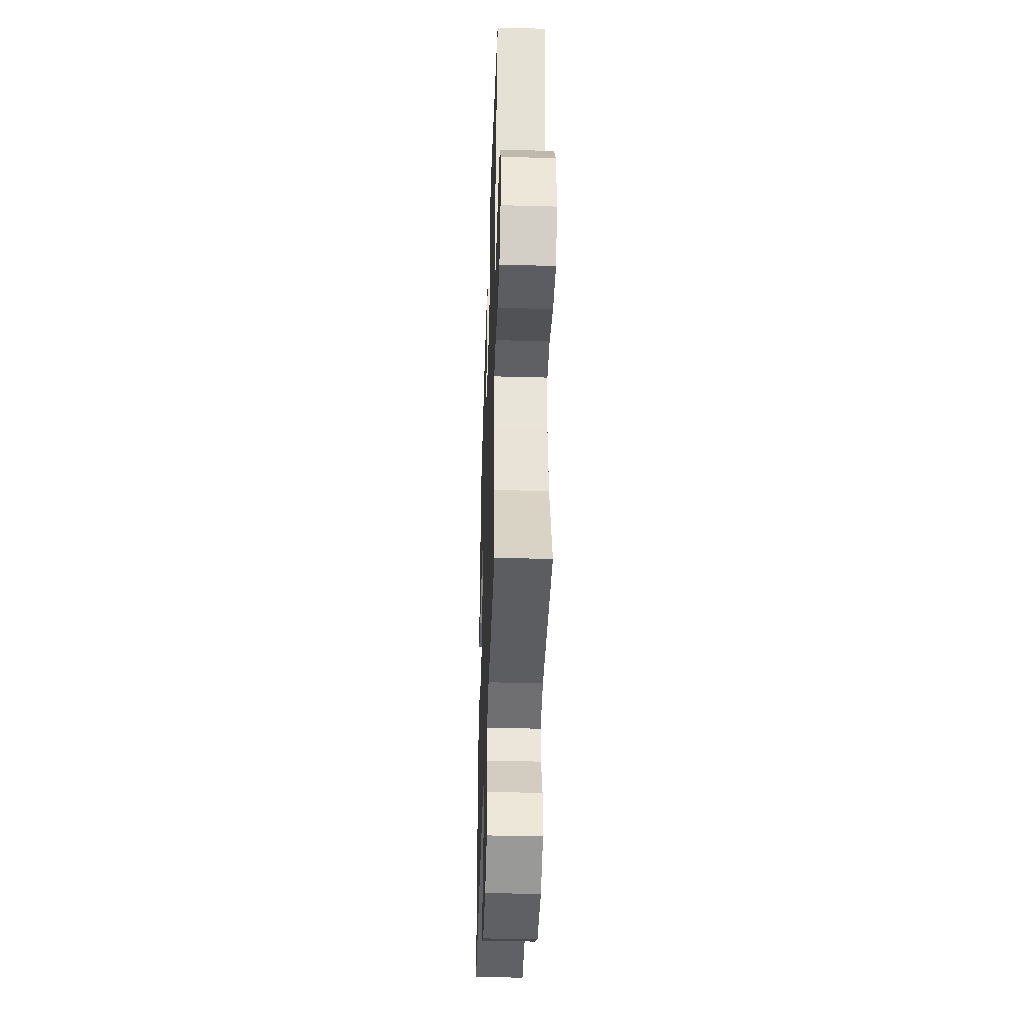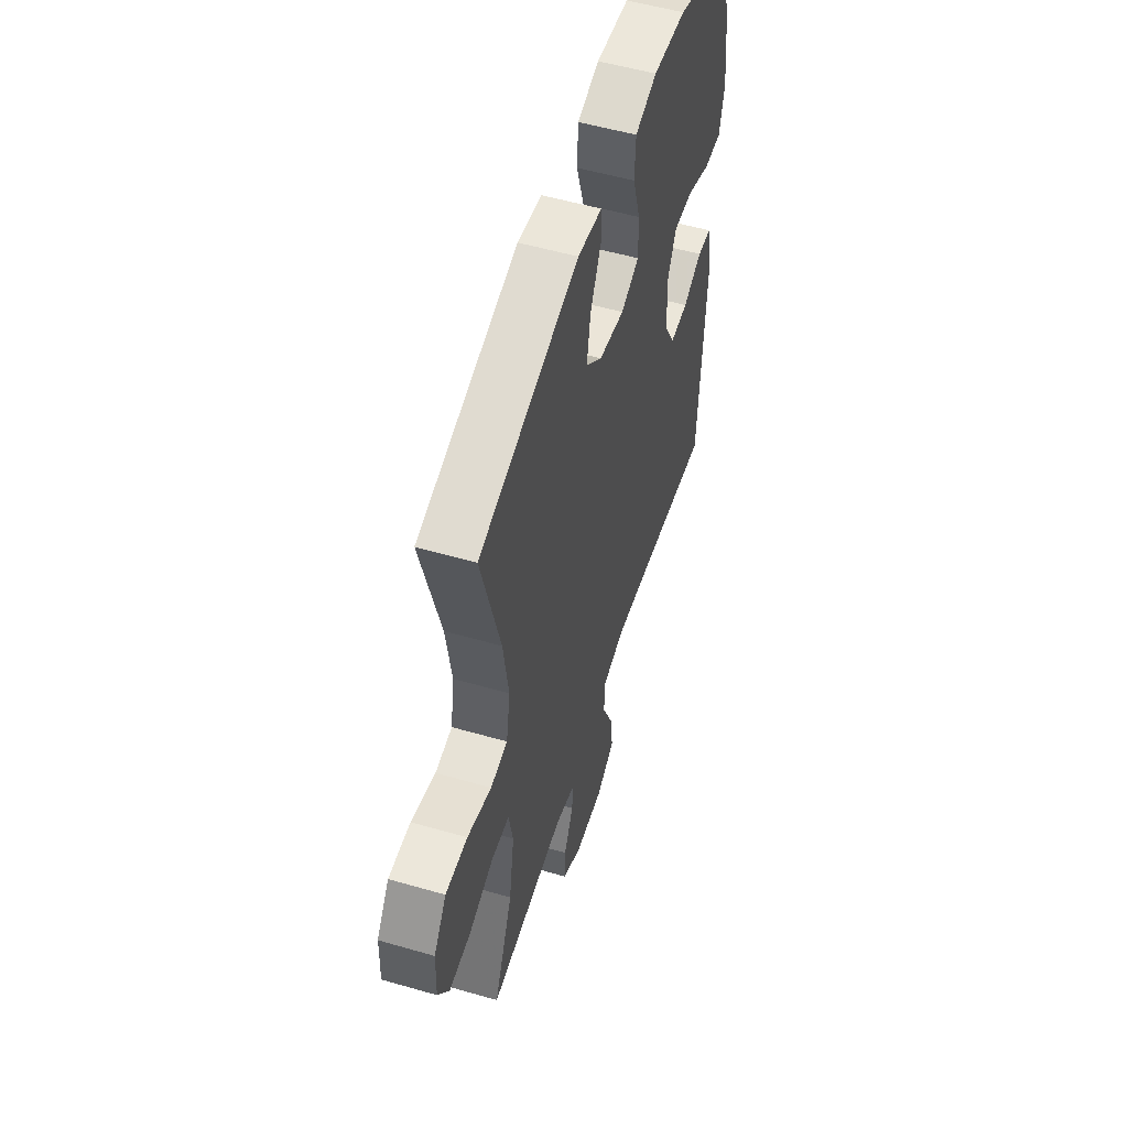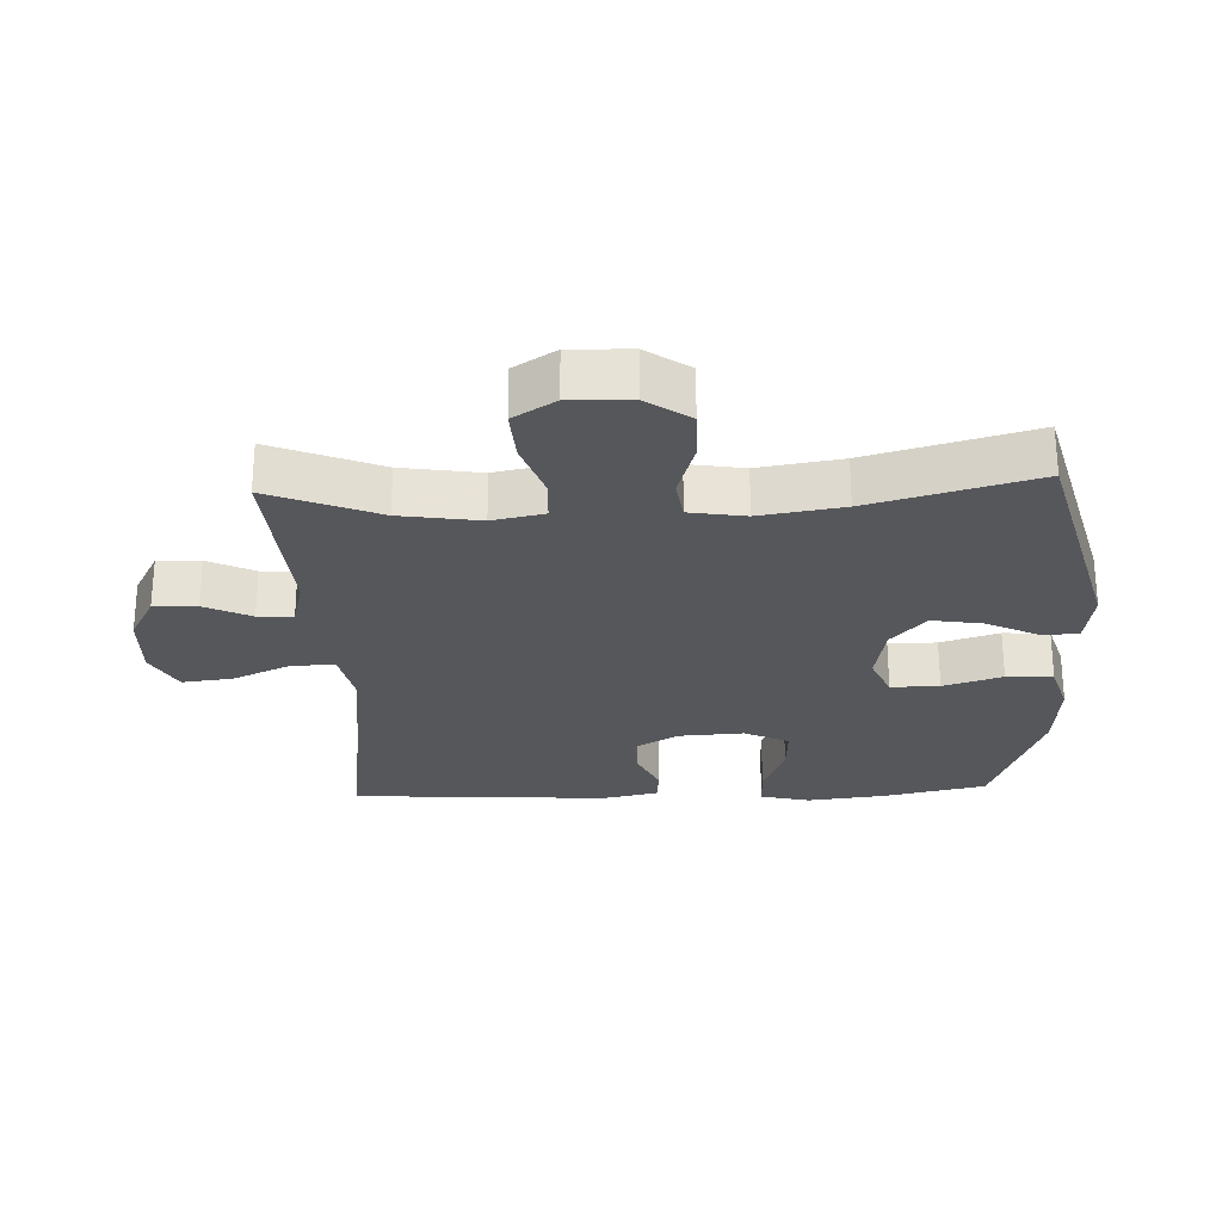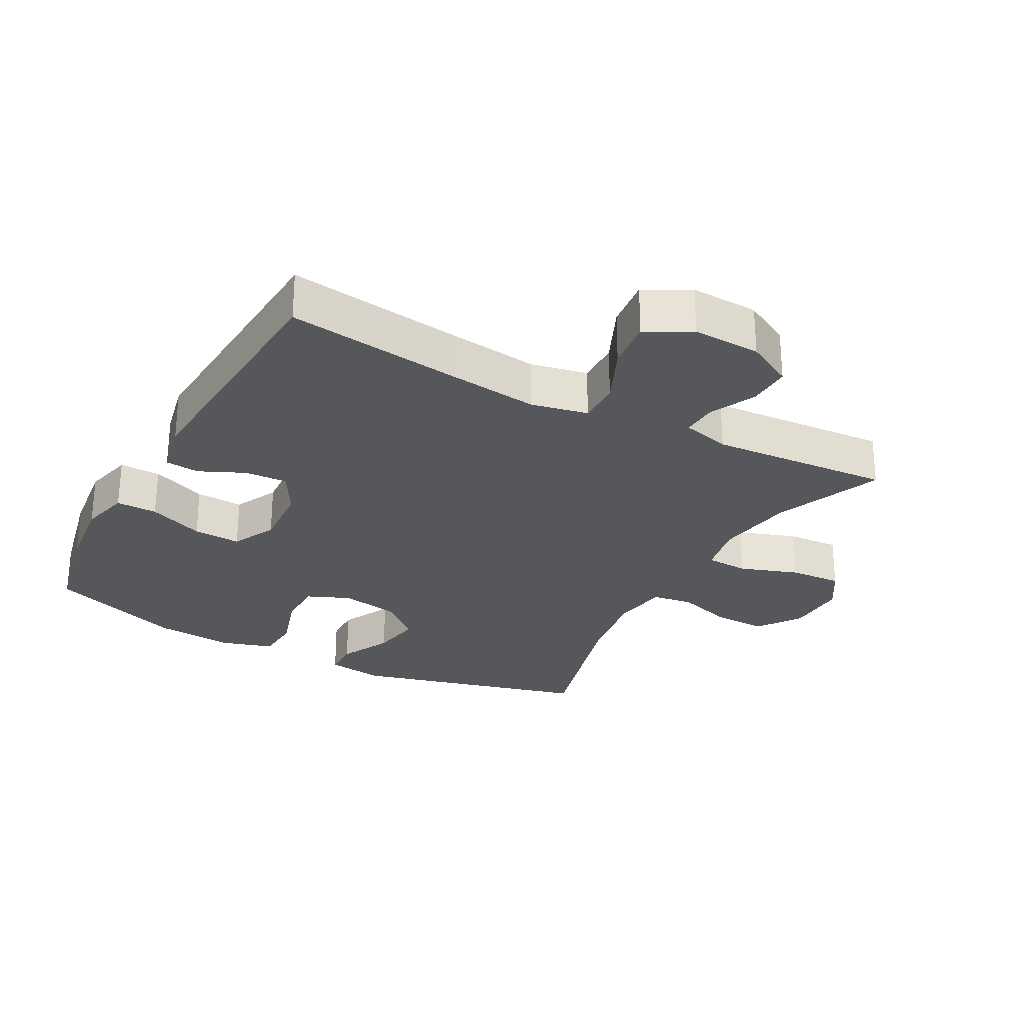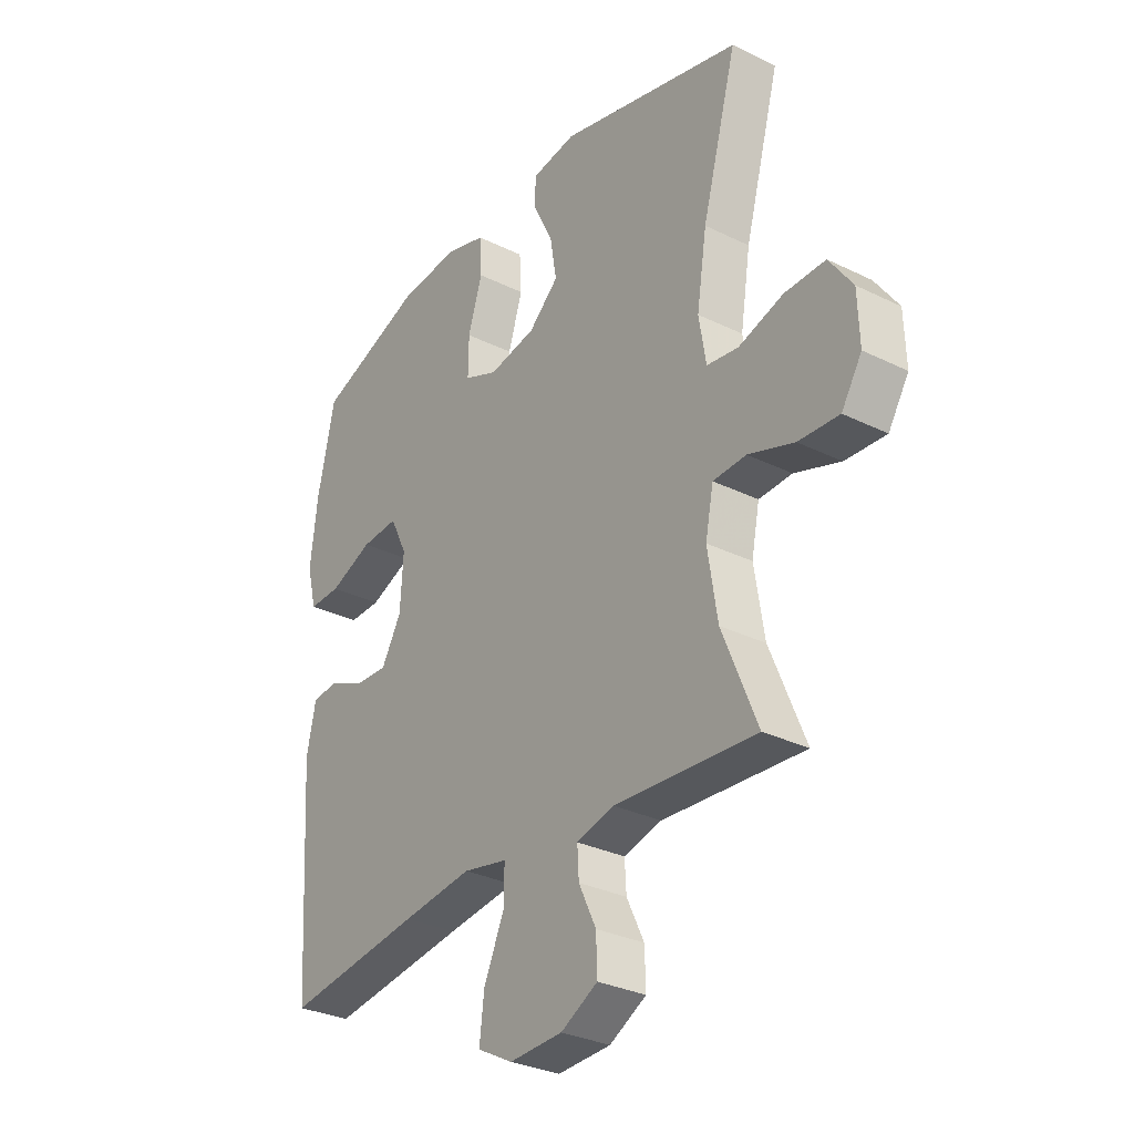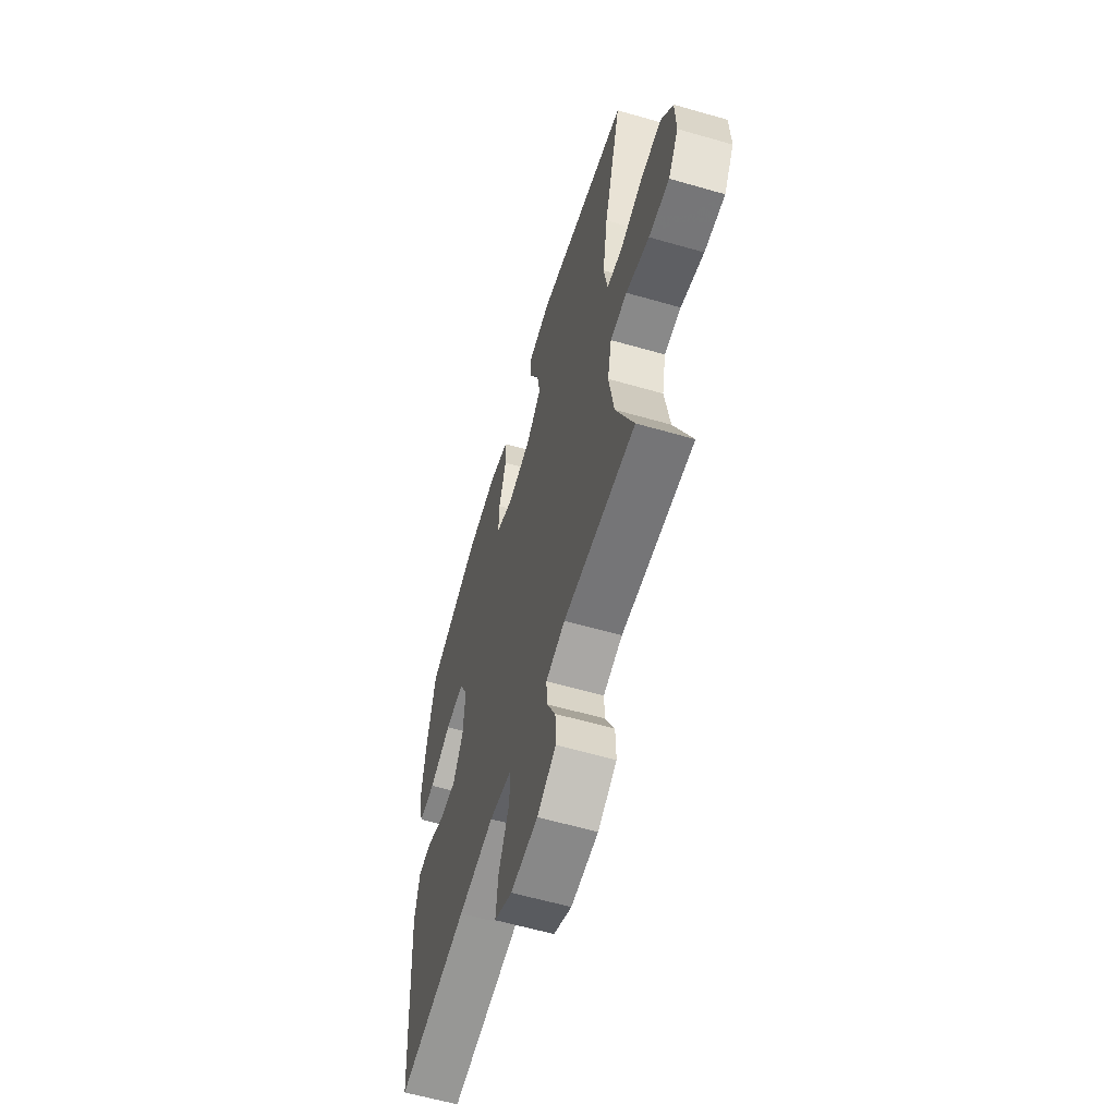
<metadata>
{"format":"obj","ext":"obj","renderer":"f3d","projection":"perspective","resolution":1024,"background":"white","views":[{"elev":-40.3,"azim":-91.9,"up":"+Z"},{"elev":53.9,"azim":-72.9,"up":"+Z"},{"elev":-26.4,"azim":-87.6,"up":"+Y"},{"elev":-27.4,"azim":151.6,"up":"+Y"},{"elev":-30.9,"azim":-125.2,"up":"+Z"},{"elev":-60.5,"azim":-106.4,"up":"+Z"}]}
</metadata>
<code>
v -0.5 0.07 0.5
v -0.138 0.07 0.595
v -0.05 0.07 0.582
v -0.049 0.07 0.526
v -0.088 0.07 0.447
v -0.101 0.07 0.369
v -0.042 0.07 0.316
v 0.051 0.07 0.299
v 0.117 0.07 0.327
v 0.116 0.07 0.401
v 0.088 0.07 0.491
v 0.092 0.07 0.562
v 0.171 0.07 0.586
v 0.291 0.07 0.576
v 0.5 0.07 0.5
v 0.534 0.07 0.343
v 0.548 0.07 0.222
v 0.529 0.07 0.146
v 0.466 0.07 0.147
v 0.381 0.07 0.181
v 0.308 0.07 0.185
v 0.275 0.07 0.117
v 0.281 0.07 0.017
v 0.32 0.07 -0.051
v 0.385 0.07 -0.048
v 0.455 0.07 -0.016
v 0.507 0.07 -0.021
v 0.525 0.07 -0.106
v 0.5 0.07 -0.5
v 0.231 0.07 -0.464
v 0.094 0.07 -0.447
v 0.007 0.07 -0.465
v 0.008 0.07 -0.531
v 0.048 0.07 -0.62
v 0.057 0.07 -0.697
v -0.012 0.07 -0.734
v -0.116 0.07 -0.73
v -0.188 0.07 -0.691
v -0.186 0.07 -0.625
v -0.152 0.07 -0.554
v -0.149 0.07 -0.5
v -0.223 0.07 -0.481
v -0.5 0.07 -0.5
v -0.432 0.07 -0.334
v -0.413 0.07 -0.213
v -0.429 0.07 -0.134
v -0.494 0.07 -0.131
v -0.584 0.07 -0.162
v -0.664 0.07 -0.167
v -0.704 0.07 -0.103
v -0.701 0.07 -0.01
v -0.655 0.07 0.056
v -0.575 0.07 0.055
v -0.487 0.07 0.028
v -0.425 0.07 0.037
v -0.411 0.07 0.122
v -0.431 0.07 0.249
v -0.5 0 0.5
v -0.138 0 0.595
v -0.05 0 0.582
v -0.049 0 0.526
v -0.088 0 0.447
v -0.101 0 0.369
v -0.042 0 0.316
v 0.051 0 0.299
v 0.117 0 0.327
v 0.116 0 0.401
v 0.088 0 0.491
v 0.092 0 0.562
v 0.171 0 0.586
v 0.291 0 0.576
v 0.5 0 0.5
v 0.534 0 0.343
v 0.548 0 0.222
v 0.529 0 0.146
v 0.466 0 0.147
v 0.381 0 0.181
v 0.308 0 0.185
v 0.275 0 0.117
v 0.281 0 0.017
v 0.32 0 -0.051
v 0.385 0 -0.048
v 0.455 0 -0.016
v 0.507 0 -0.021
v 0.525 0 -0.106
v 0.5 0 -0.5
v 0.231 0 -0.464
v 0.094 0 -0.447
v 0.007 0 -0.465
v 0.008 0 -0.531
v 0.048 0 -0.62
v 0.057 0 -0.697
v -0.012 0 -0.734
v -0.116 0 -0.73
v -0.188 0 -0.691
v -0.186 0 -0.625
v -0.152 0 -0.554
v -0.149 0 -0.5
v -0.223 0 -0.481
v -0.5 0 -0.5
v -0.432 0 -0.334
v -0.413 0 -0.213
v -0.429 0 -0.134
v -0.494 0 -0.131
v -0.584 0 -0.162
v -0.664 0 -0.167
v -0.704 0 -0.103
v -0.701 0 -0.01
v -0.655 0 0.056
v -0.575 0 0.055
v -0.487 0 0.028
v -0.425 0 0.037
v -0.411 0 0.122
v -0.431 0 0.249
f 51 52 53 54
f 51 54 55
f 50 51 55
f 47 48 49 50
f 46 47 50 55
f 45 46 55 56
f 42 43 44
f 41 42 44 45
f 37 38 39 40
f 37 40 41
f 36 37 41
f 33 34 35 36
f 32 33 36 41
f 27 28 29 30
f 25 26 27 30
f 24 25 30 31
f 23 24 31 32
f 17 18 19 20
f 17 20 21
f 16 17 21
f 15 16 21
f 14 15 21
f 13 14 21 22
f 10 11 12 13
f 9 10 13 22
f 2 3 4 5
f 57 1 2 5
f 56 57 5 6
f 8 9 22 23
f 7 8 23 32
f 32 41 45 56
f 6 7 32 56
f 111 110 109 108
f 112 111 108
f 112 108 107
f 107 106 105 104
f 112 107 104 103
f 113 112 103 102
f 101 100 99
f 102 101 99 98
f 97 96 95 94
f 98 97 94
f 98 94 93
f 93 92 91 90
f 98 93 90 89
f 87 86 85 84
f 87 84 83 82
f 88 87 82 81
f 89 88 81 80
f 77 76 75 74
f 78 77 74
f 78 74 73
f 78 73 72
f 78 72 71
f 79 78 71 70
f 70 69 68 67
f 79 70 67 66
f 62 61 60 59
f 62 59 58 114
f 63 62 114 113
f 80 79 66 65
f 89 80 65 64
f 113 102 98 89
f 113 89 64 63
f 1 58 59 2
f 2 59 60 3
f 3 60 61 4
f 4 61 62 5
f 5 62 63 6
f 6 63 64 7
f 7 64 65 8
f 8 65 66 9
f 9 66 67 10
f 10 67 68 11
f 11 68 69 12
f 12 69 70 13
f 13 70 71 14
f 14 71 72 15
f 15 72 73 16
f 16 73 74 17
f 17 74 75 18
f 18 75 76 19
f 19 76 77 20
f 20 77 78 21
f 21 78 79 22
f 22 79 80 23
f 23 80 81 24
f 24 81 82 25
f 25 82 83 26
f 26 83 84 27
f 27 84 85 28
f 28 85 86 29
f 29 86 87 30
f 30 87 88 31
f 31 88 89 32
f 32 89 90 33
f 33 90 91 34
f 34 91 92 35
f 35 92 93 36
f 36 93 94 37
f 37 94 95 38
f 38 95 96 39
f 39 96 97 40
f 40 97 98 41
f 41 98 99 42
f 42 99 100 43
f 43 100 101 44
f 44 101 102 45
f 45 102 103 46
f 46 103 104 47
f 47 104 105 48
f 48 105 106 49
f 49 106 107 50
f 50 107 108 51
f 51 108 109 52
f 52 109 110 53
f 53 110 111 54
f 54 111 112 55
f 55 112 113 56
f 56 113 114 57
f 57 114 58 1

</code>
